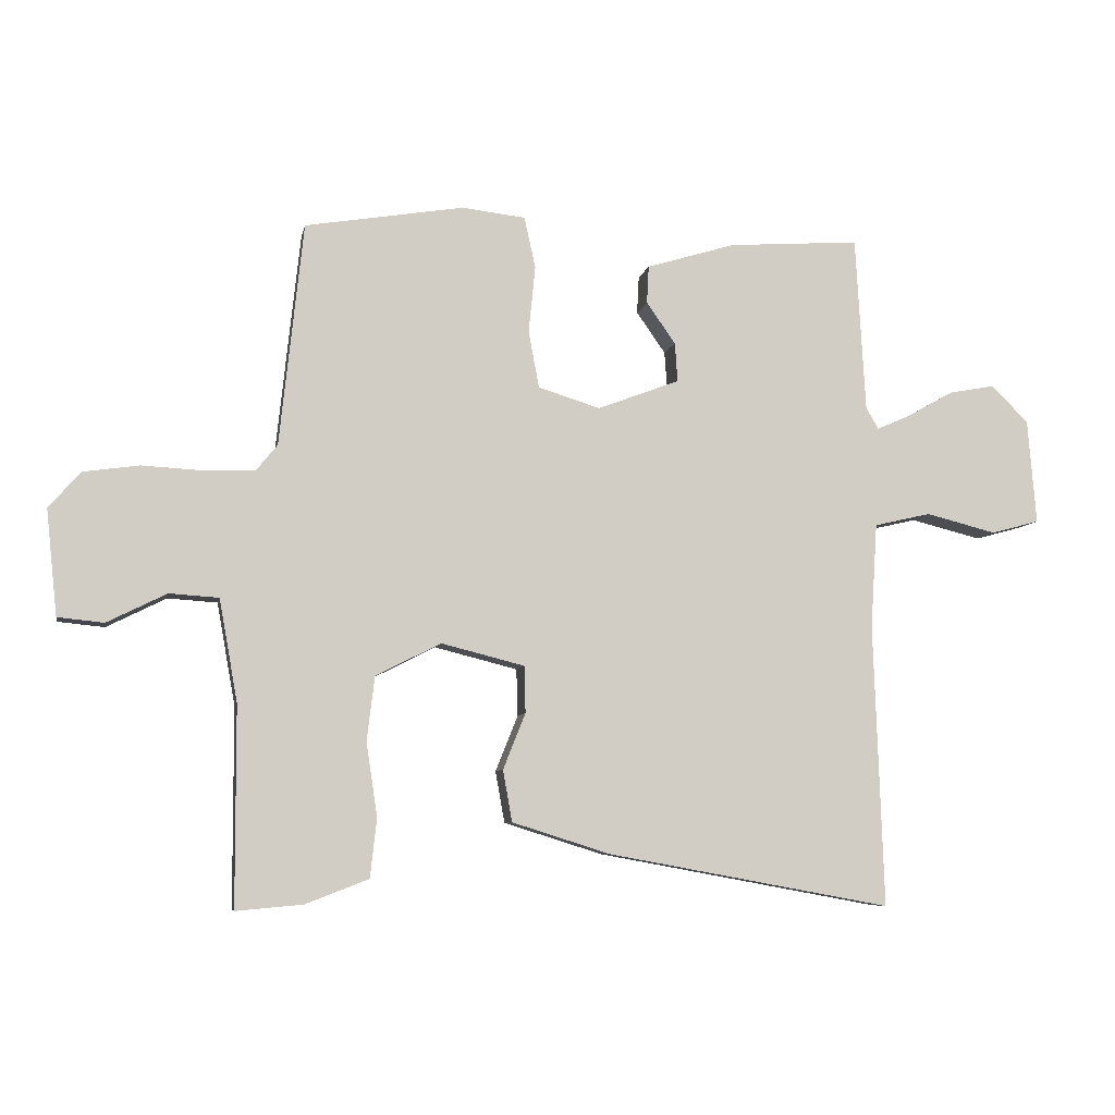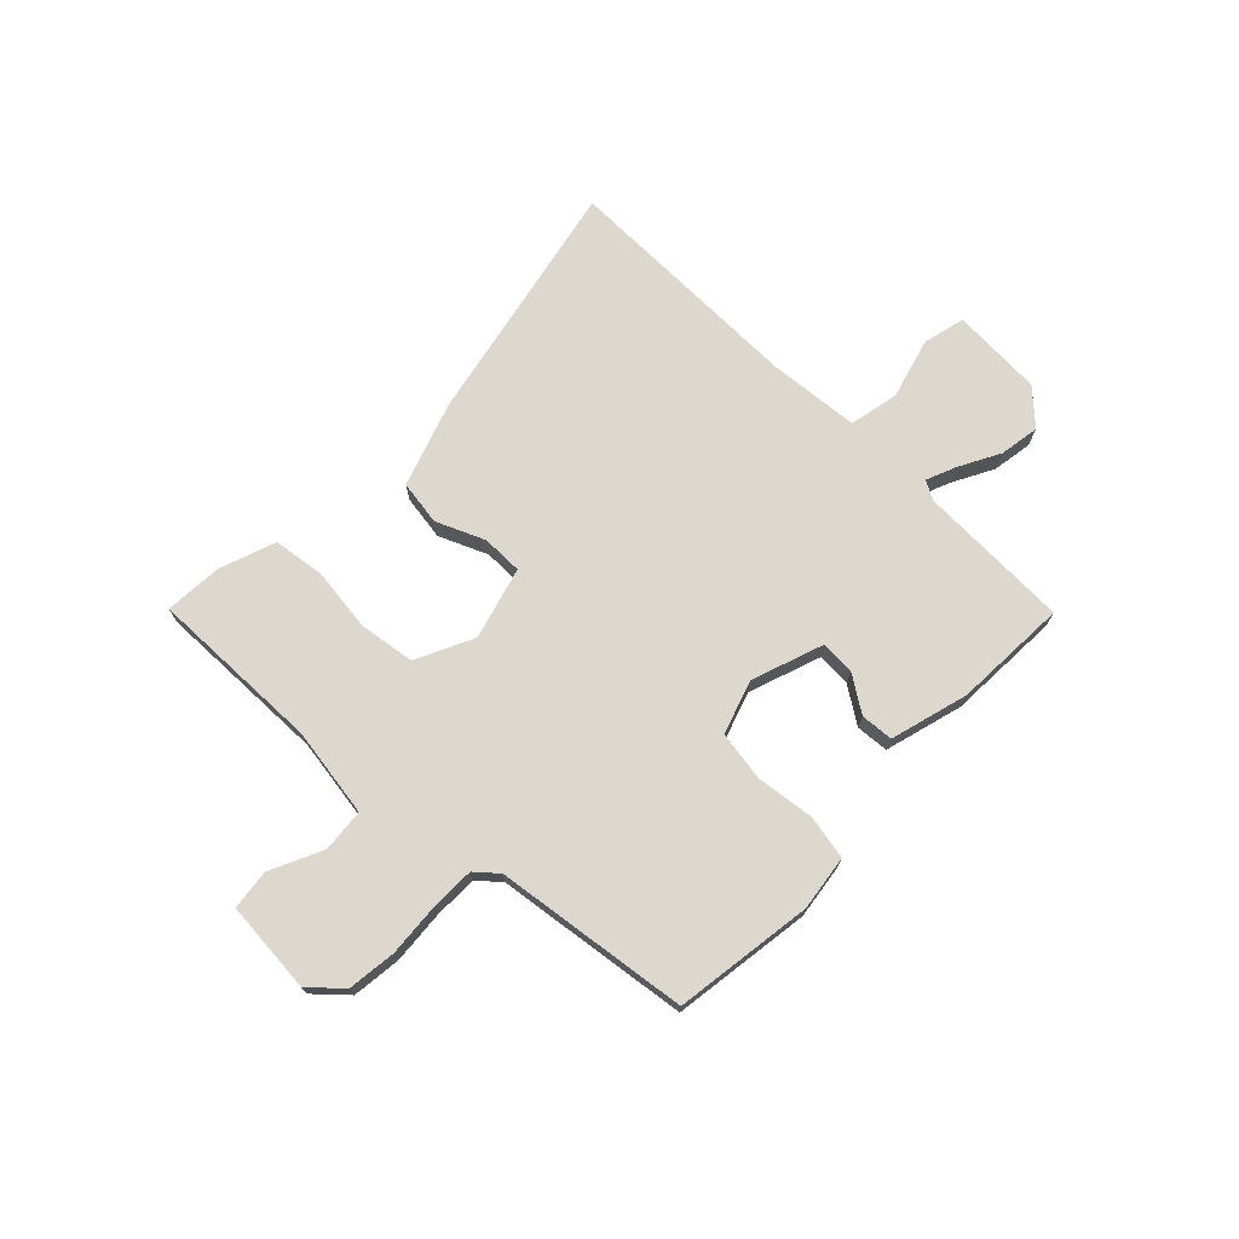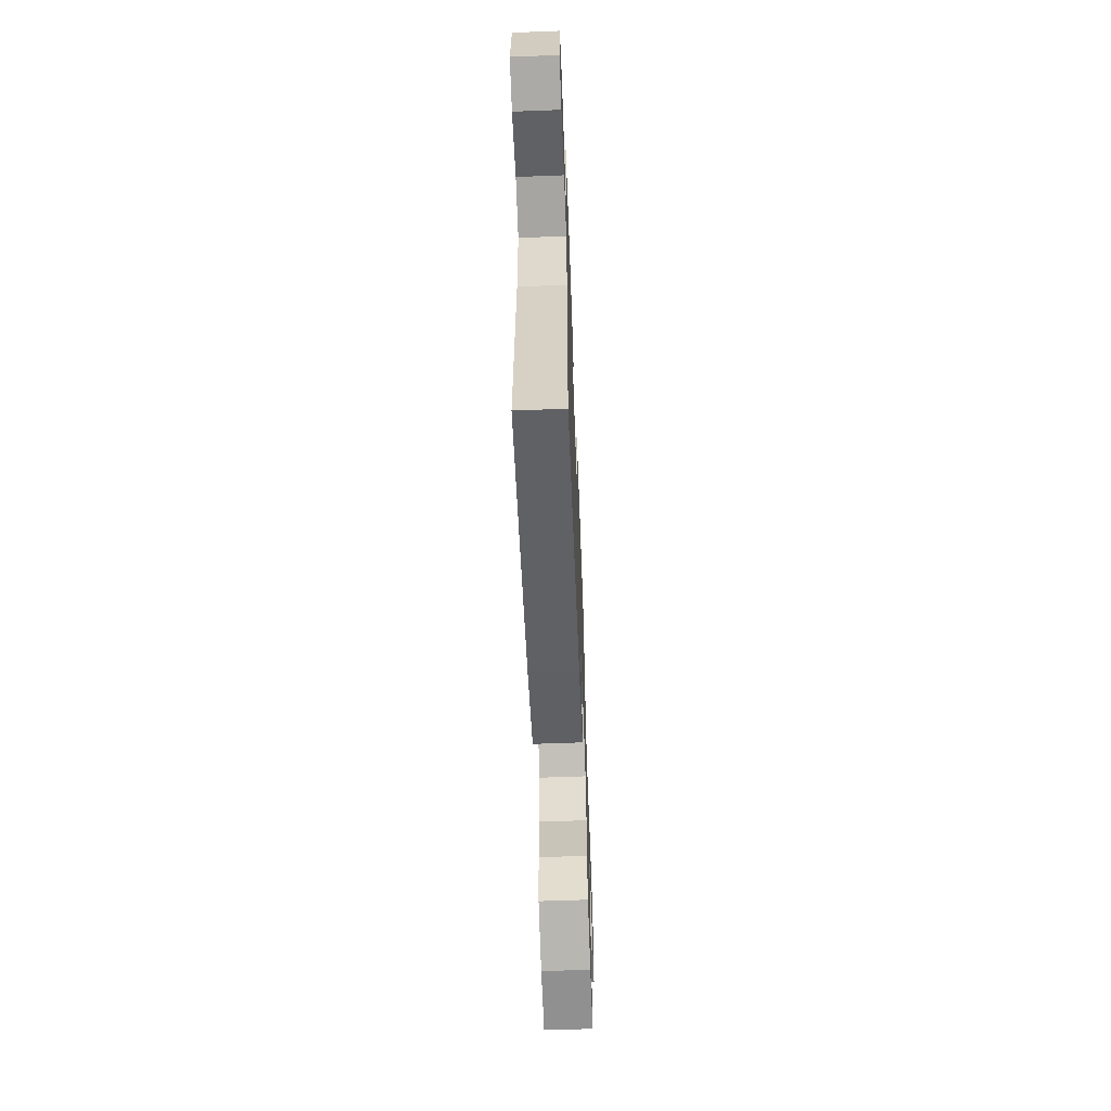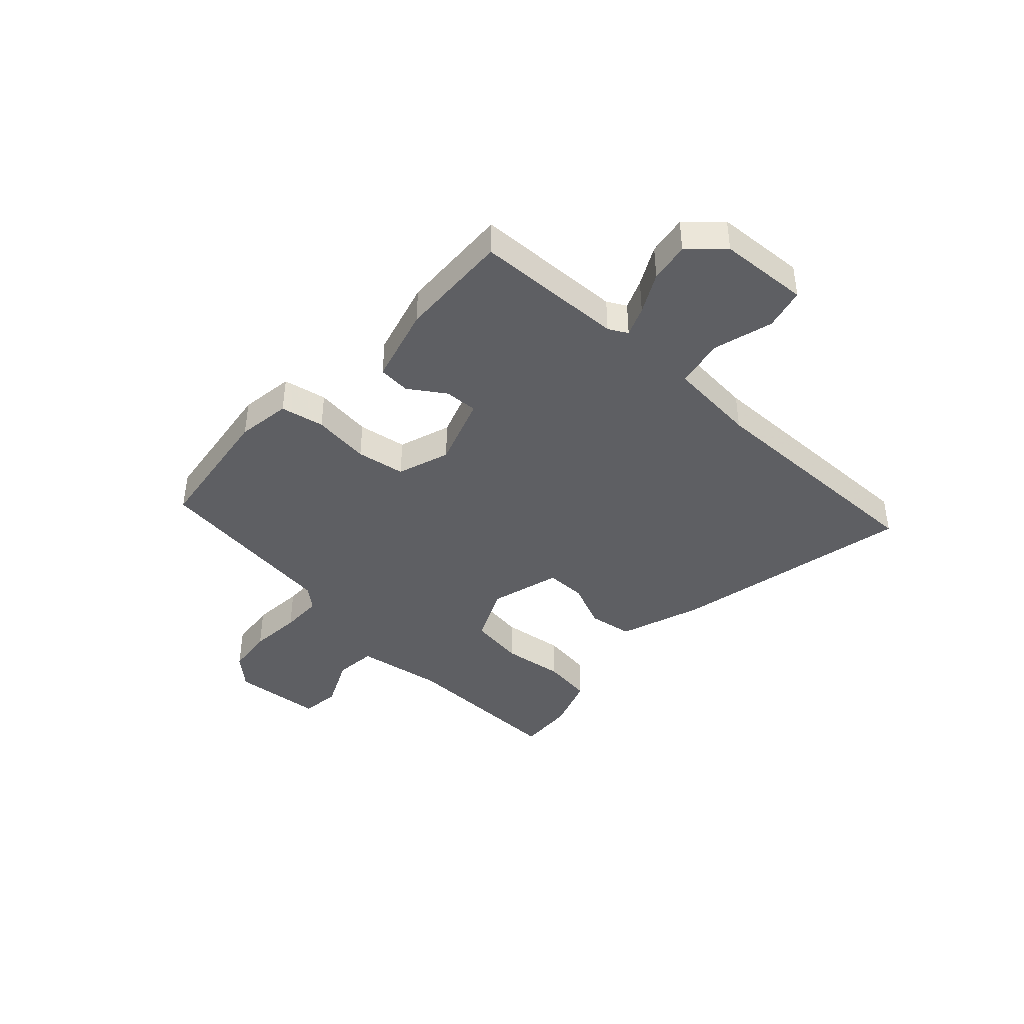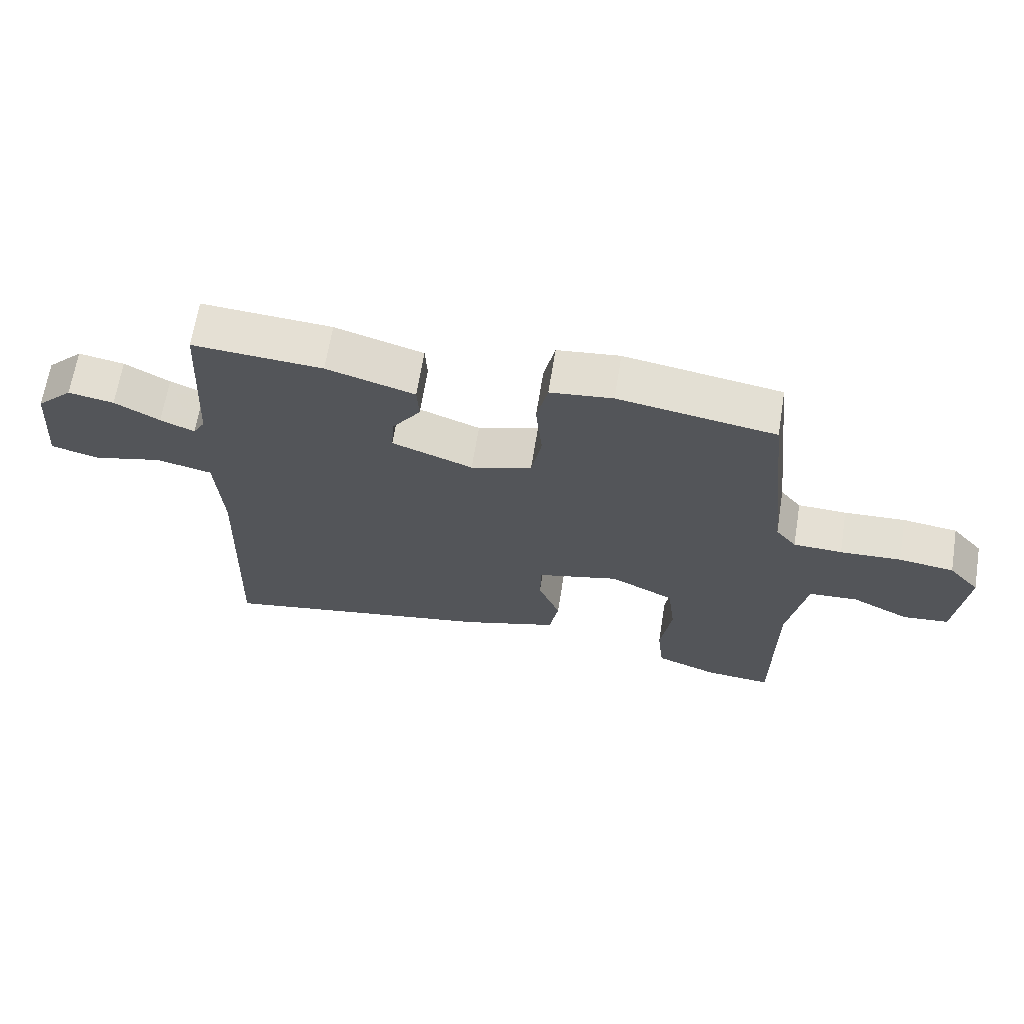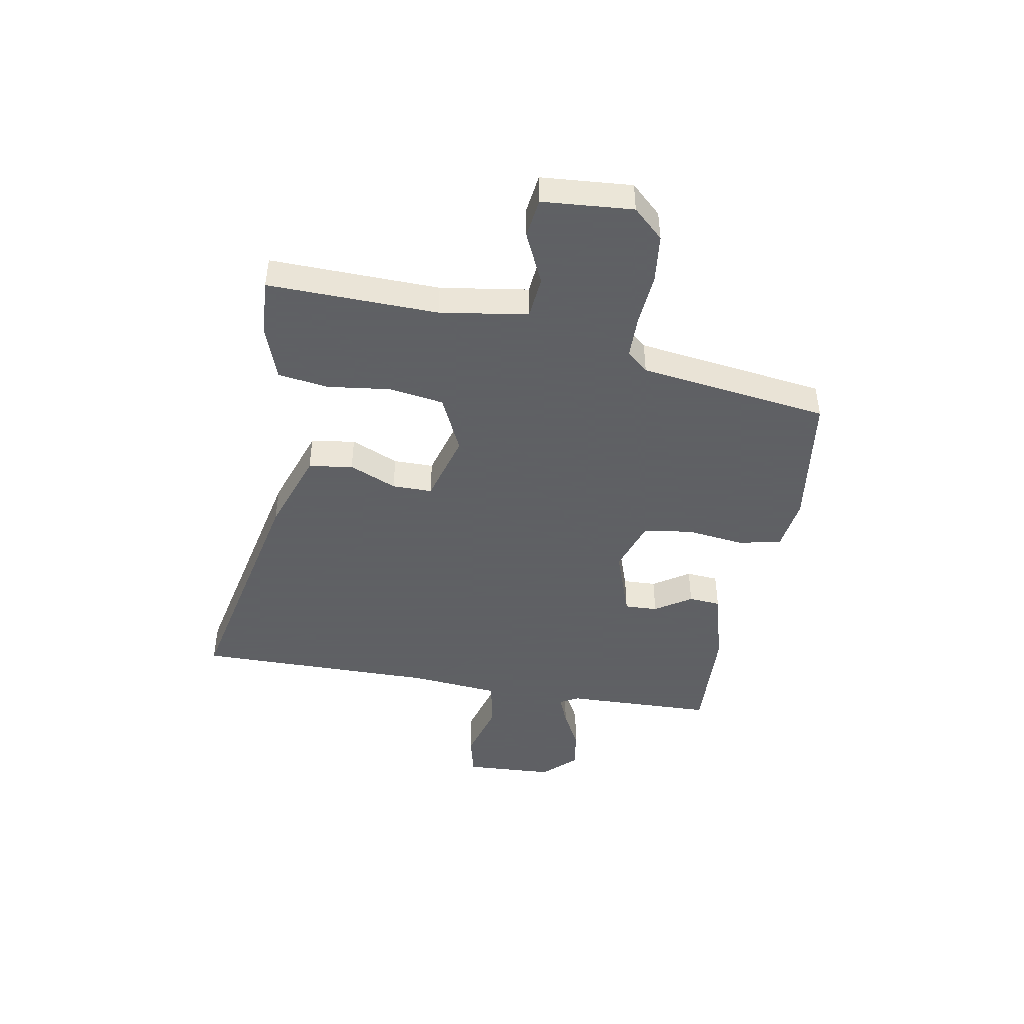
<metadata>
{"format":"obj","ext":"obj","renderer":"f3d","projection":"perspective","resolution":1024,"background":"white","views":[{"elev":-7.1,"azim":-10.7,"up":"+Z"},{"elev":72.3,"azim":-47.2,"up":"+Y"},{"elev":-60.7,"azim":92.2,"up":"+Z"},{"elev":-41.3,"azim":45.7,"up":"+Y"},{"elev":66.0,"azim":-170.8,"up":"+Z"},{"elev":-45.3,"azim":-101.7,"up":"+Y"}]}
</metadata>
<code>
v 0.468 0.07 -0.55
v 0.037 0.07 -0.471
v -0.112 0.07 -0.424
v -0.126 0.07 -0.346
v -0.092 0.07 -0.261
v -0.094 0.07 -0.19
v -0.22 0.07 -0.158
v -0.319 0.07 -0.208
v -0.331 0.07 -0.306
v -0.314 0.07 -0.417
v -0.324 0.07 -0.507
v -0.42 0.07 -0.544
v -0.521 0.07 -0.553
v -0.522 0.07 -0.251
v -0.55 0.07 -0.096
v -0.625 0.07 -0.091
v -0.715 0.07 -0.136
v -0.785 0.07 -0.129
v -0.802 0.07 0.031
v -0.754 0.07 0.086
v -0.669 0.07 0.098
v -0.575 0.07 0.093
v -0.5 0.07 0.096
v -0.468 0.07 0.135
v -0.432 0.07 0.473
v -0.191 0.07 0.513
v -0.095 0.07 0.502
v -0.078 0.07 0.425
v -0.088 0.07 0.323
v -0.072 0.07 0.237
v 0.022 0.07 0.208
v 0.146 0.07 0.255
v 0.142 0.07 0.314
v 0.098 0.07 0.377
v 0.101 0.07 0.434
v 0.236 0.07 0.475
v 0.435 0.07 0.489
v 0.45 0.07 0.224
v 0.469 0.07 0.191
v 0.521 0.07 0.214
v 0.59 0.07 0.253
v 0.66 0.07 0.266
v 0.716 0.07 0.21
v 0.729 0.07 0.051
v 0.656 0.07 0.031
v 0.549 0.07 0.058
v 0.463 0.07 0.038
v 0.453 0.07 -0.121
v 0.468 0 -0.55
v 0.037 0 -0.471
v -0.112 0 -0.424
v -0.126 0 -0.346
v -0.092 0 -0.261
v -0.094 0 -0.19
v -0.22 0 -0.158
v -0.319 0 -0.208
v -0.331 0 -0.306
v -0.314 0 -0.417
v -0.324 0 -0.507
v -0.42 0 -0.544
v -0.521 0 -0.553
v -0.522 0 -0.251
v -0.55 0 -0.096
v -0.625 0 -0.091
v -0.715 0 -0.136
v -0.785 0 -0.129
v -0.802 0 0.031
v -0.754 0 0.086
v -0.669 0 0.098
v -0.575 0 0.093
v -0.5 0 0.096
v -0.468 0 0.135
v -0.432 0 0.473
v -0.191 0 0.513
v -0.095 0 0.502
v -0.078 0 0.425
v -0.088 0 0.323
v -0.072 0 0.237
v 0.022 0 0.208
v 0.146 0 0.255
v 0.142 0 0.314
v 0.098 0 0.377
v 0.101 0 0.434
v 0.236 0 0.475
v 0.435 0 0.489
v 0.45 0 0.224
v 0.469 0 0.191
v 0.521 0 0.214
v 0.59 0 0.253
v 0.66 0 0.266
v 0.716 0 0.21
v 0.729 0 0.051
v 0.656 0 0.031
v 0.549 0 0.058
v 0.463 0 0.038
v 0.453 0 -0.121
f 43 44 45 46
f 43 46 47
f 40 41 42 43
f 39 40 43 47
f 38 39 47 48
f 36 37 38 48
f 33 34 35 36
f 32 33 36 48
f 26 27 28 29
f 24 25 26 29
f 23 24 29 30
f 19 20 21 22
f 19 22 23
f 16 17 18 19
f 15 16 19 23
f 14 15 23 30
f 9 10 11 12
f 8 9 12 13
f 2 3 4 5
f 2 5 6
f 1 2 6
f 31 32 48 1
f 8 13 14 30
f 7 8 30 31
f 6 7 31
f 1 6 31
f 94 93 92 91
f 95 94 91
f 91 90 89 88
f 95 91 88 87
f 96 95 87 86
f 96 86 85 84
f 84 83 82 81
f 96 84 81 80
f 77 76 75 74
f 77 74 73 72
f 78 77 72 71
f 70 69 68 67
f 71 70 67
f 67 66 65 64
f 71 67 64 63
f 78 71 63 62
f 60 59 58 57
f 61 60 57 56
f 53 52 51 50
f 54 53 50
f 54 50 49
f 49 96 80 79
f 78 62 61 56
f 79 78 56 55
f 79 55 54
f 79 54 49
f 1 49 50 2
f 2 50 51 3
f 3 51 52 4
f 4 52 53 5
f 5 53 54 6
f 6 54 55 7
f 7 55 56 8
f 8 56 57 9
f 9 57 58 10
f 10 58 59 11
f 11 59 60 12
f 12 60 61 13
f 13 61 62 14
f 14 62 63 15
f 15 63 64 16
f 16 64 65 17
f 17 65 66 18
f 18 66 67 19
f 19 67 68 20
f 20 68 69 21
f 21 69 70 22
f 22 70 71 23
f 23 71 72 24
f 24 72 73 25
f 25 73 74 26
f 26 74 75 27
f 27 75 76 28
f 28 76 77 29
f 29 77 78 30
f 30 78 79 31
f 31 79 80 32
f 32 80 81 33
f 33 81 82 34
f 34 82 83 35
f 35 83 84 36
f 36 84 85 37
f 37 85 86 38
f 38 86 87 39
f 39 87 88 40
f 40 88 89 41
f 41 89 90 42
f 42 90 91 43
f 43 91 92 44
f 44 92 93 45
f 45 93 94 46
f 46 94 95 47
f 47 95 96 48
f 48 96 49 1

</code>
